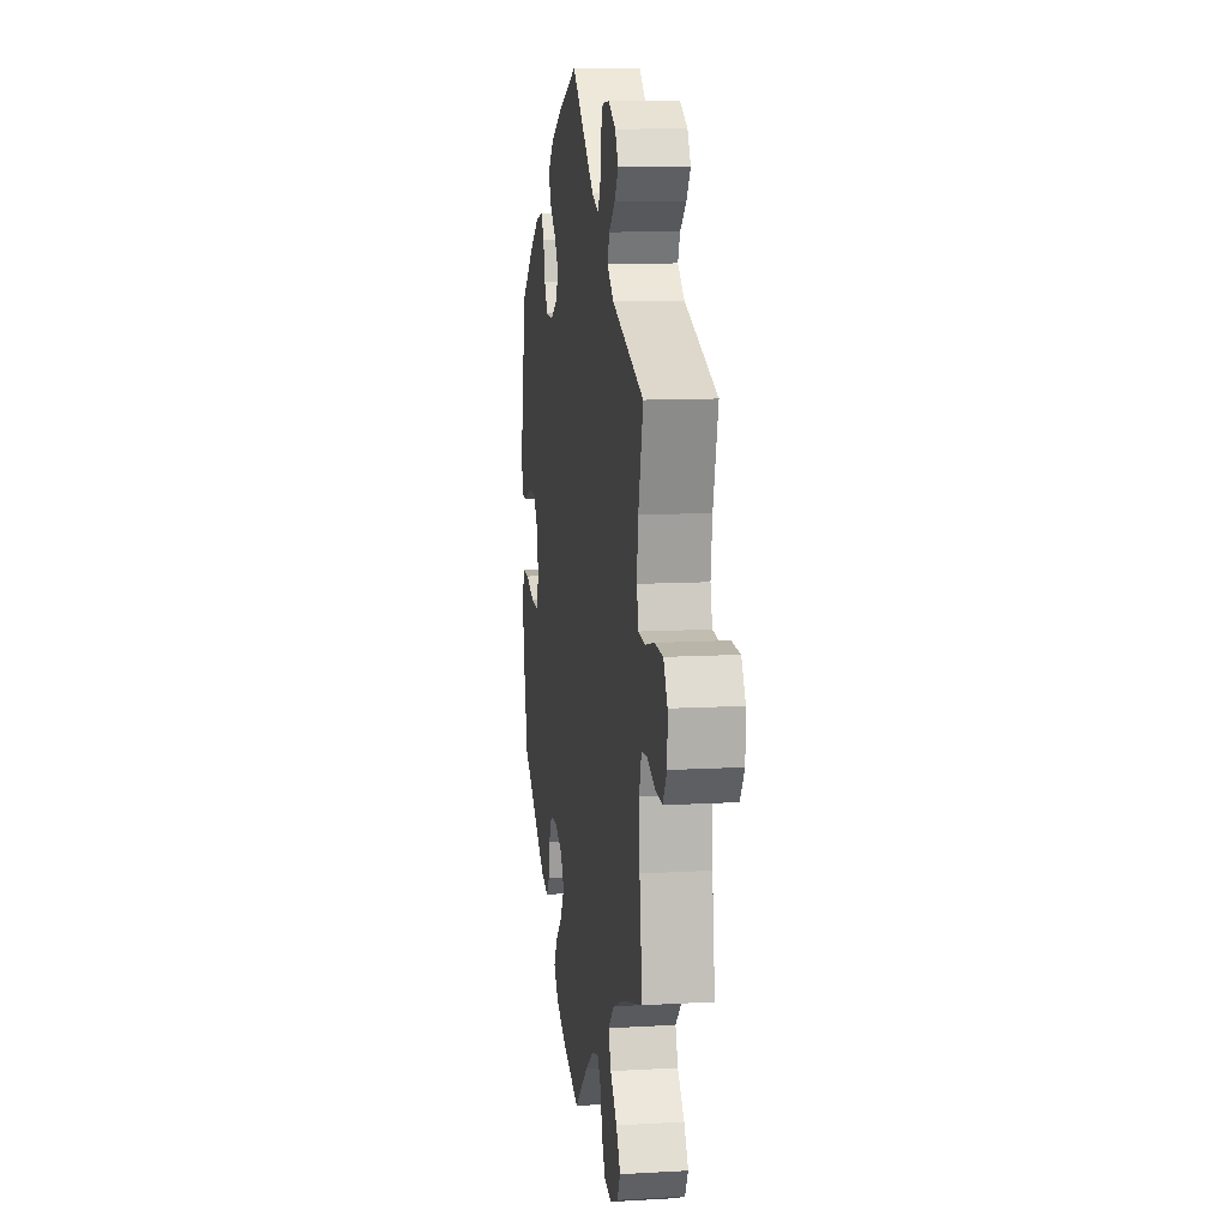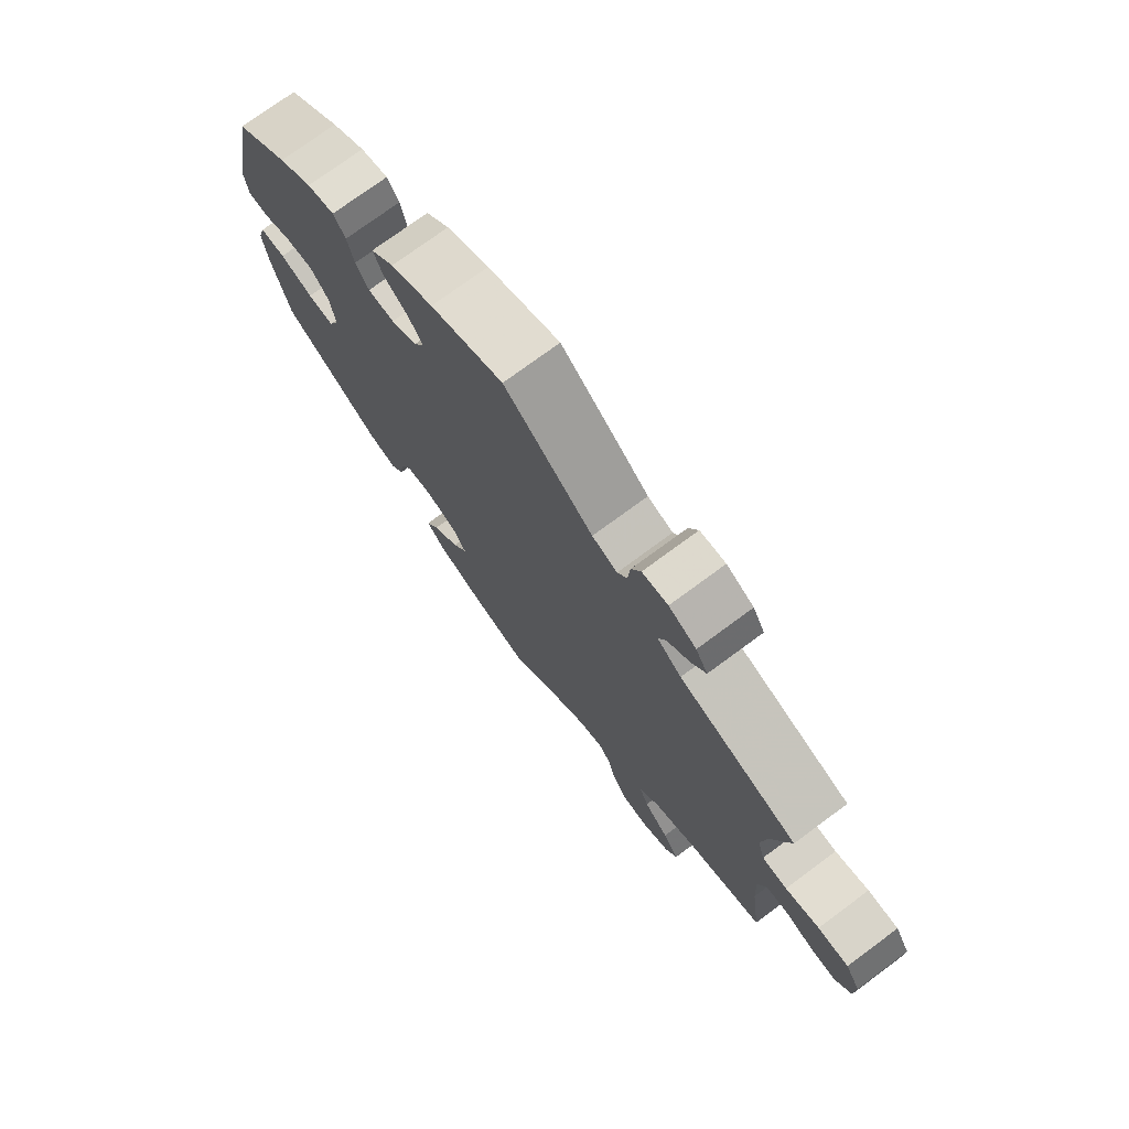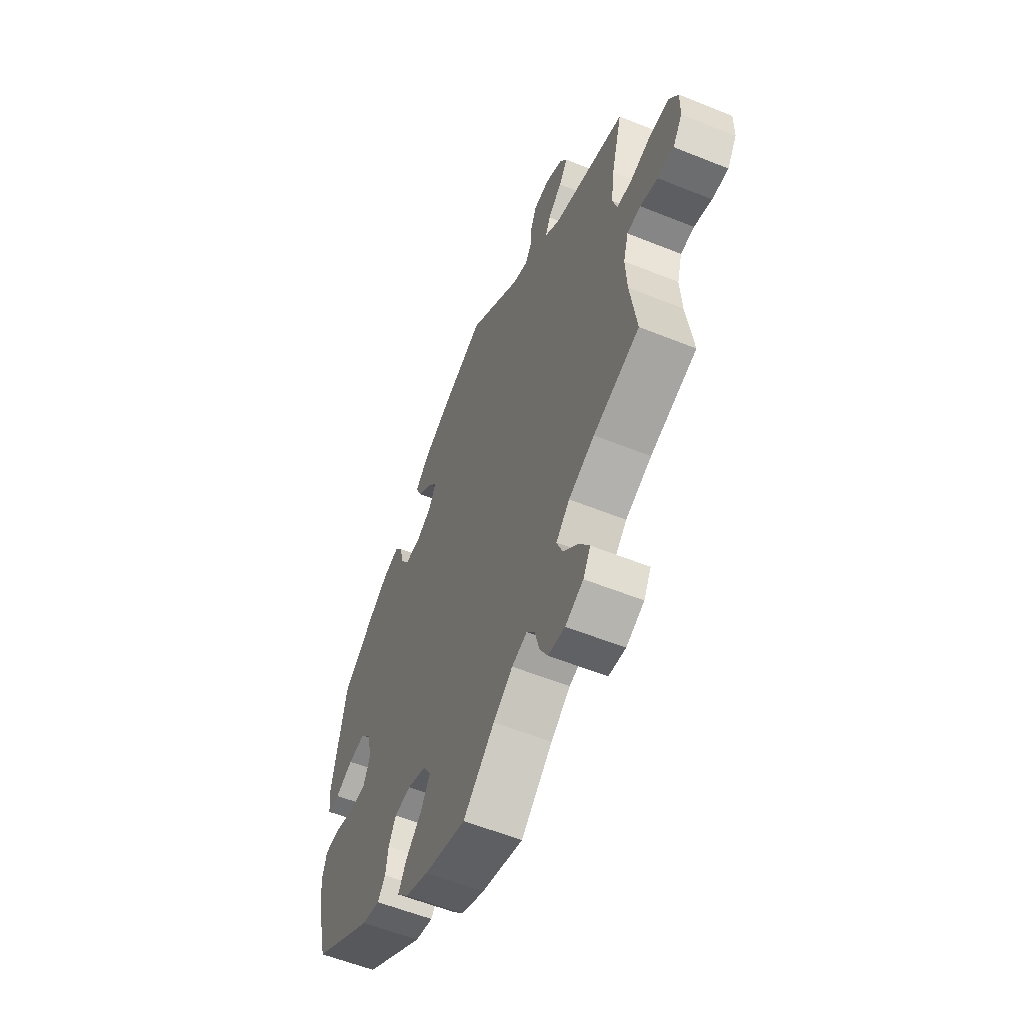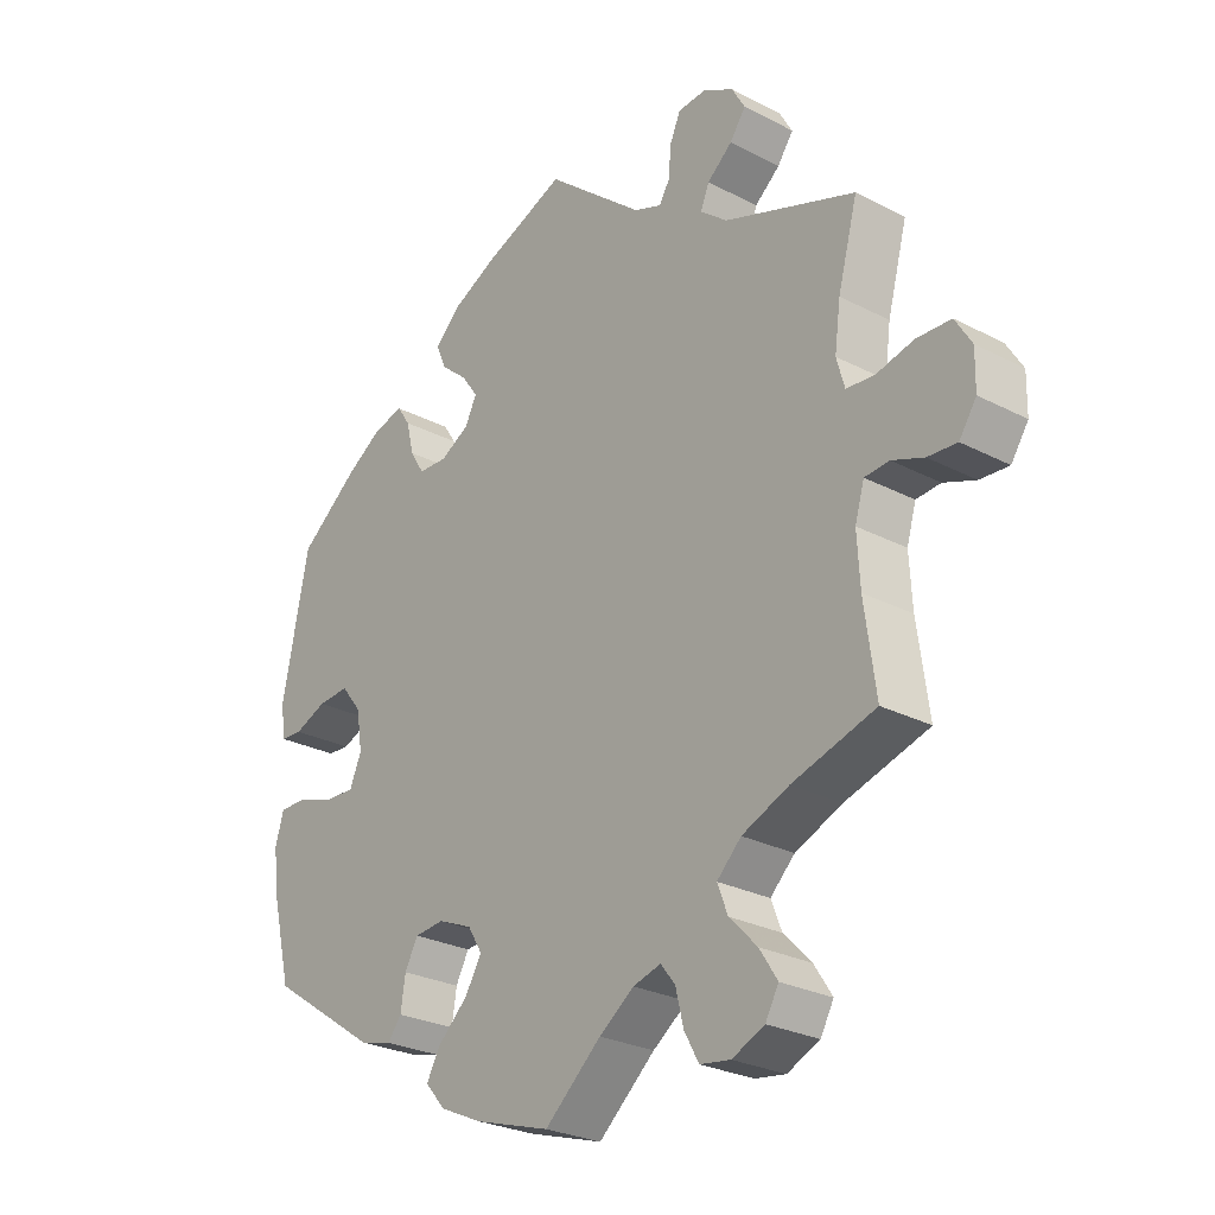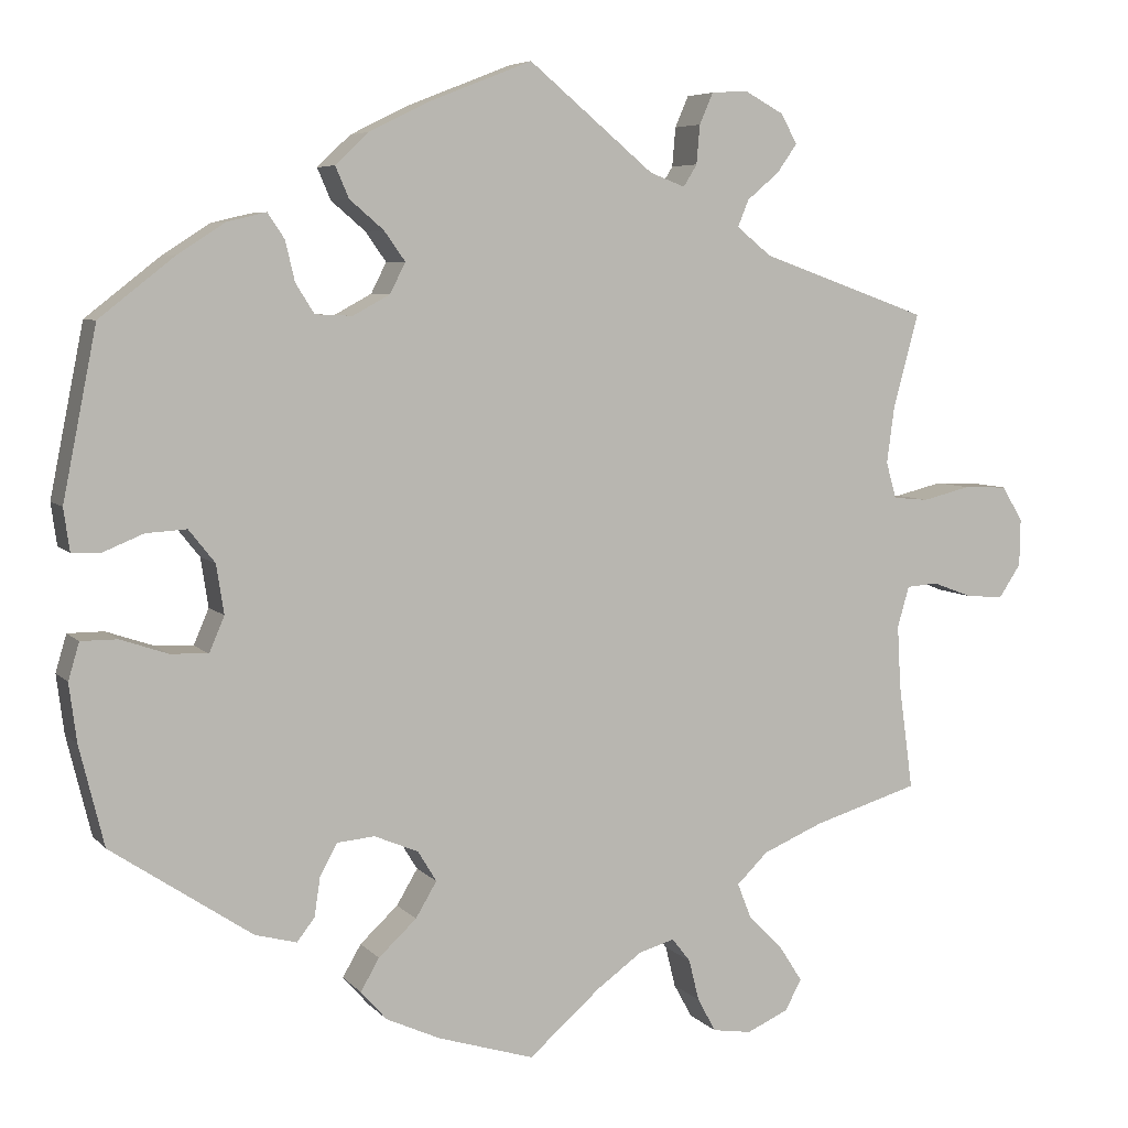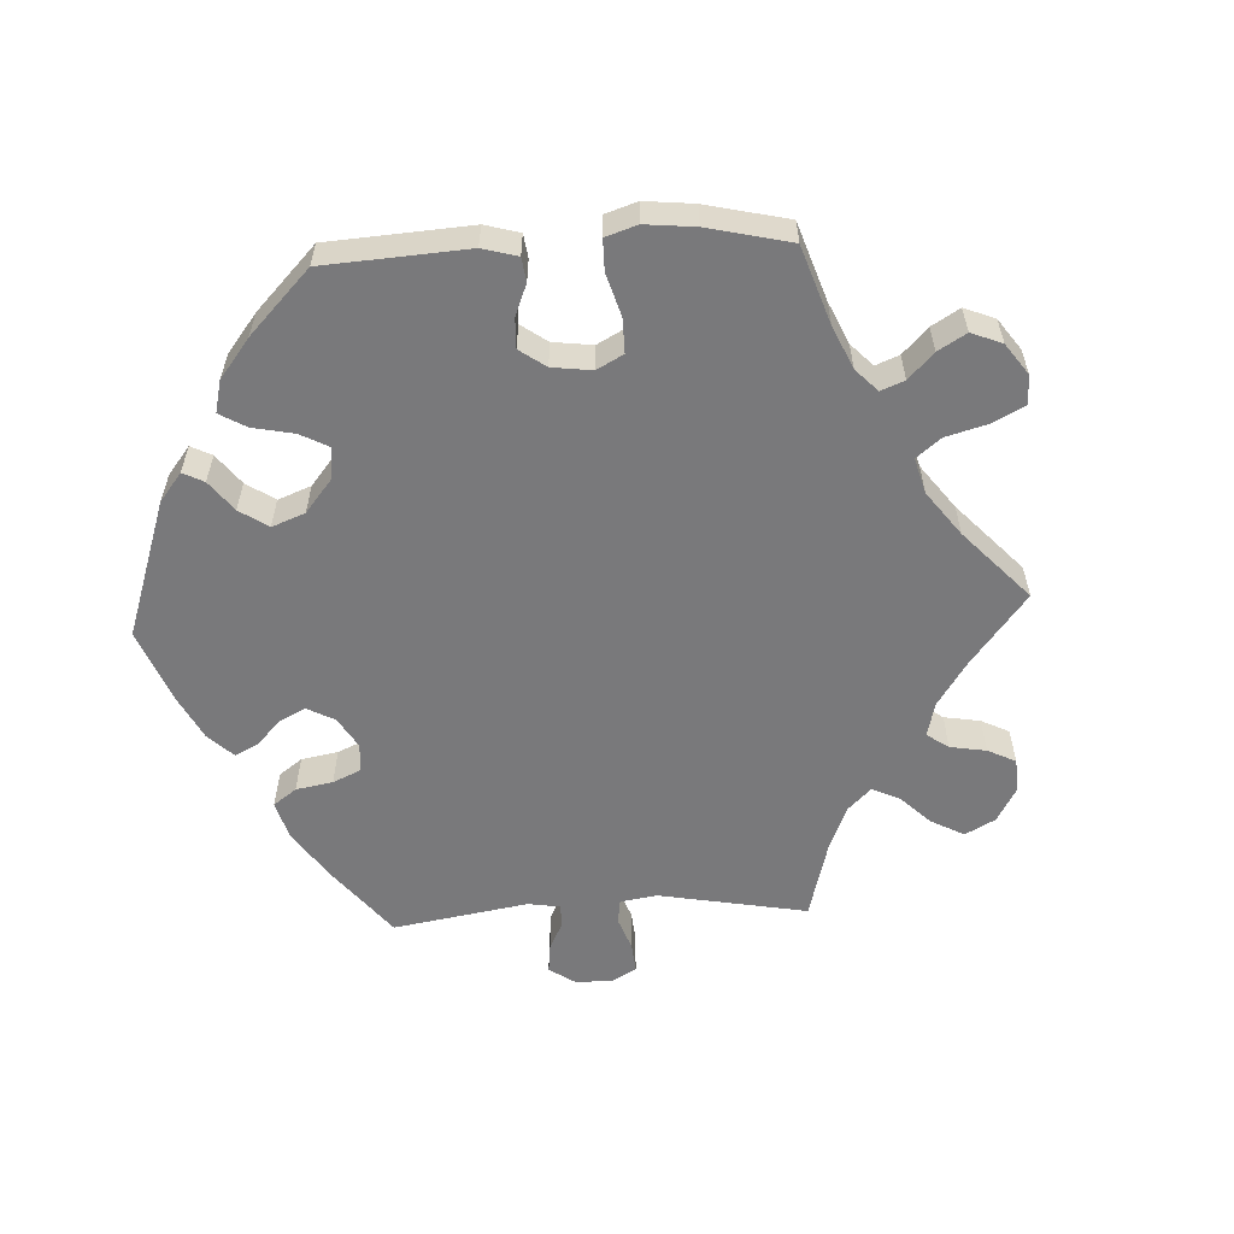
<metadata>
{"format":"obj","ext":"obj","renderer":"f3d","projection":"perspective","resolution":1024,"background":"white","views":[{"elev":11.4,"azim":-97.9,"up":"+Z"},{"elev":74.5,"azim":-126.5,"up":"+Z"},{"elev":-57.6,"azim":-112.7,"up":"+Z"},{"elev":-26.8,"azim":-129.0,"up":"+Z"},{"elev":6.1,"azim":158.4,"up":"+Z"},{"elev":-57.9,"azim":152.9,"up":"+Y"}]}
</metadata>
<code>
v 0.121 0.07 0.53
v 0.192 0.07 0.495
v 0.231 0.07 0.458
v 0.215 0.07 0.421
v 0.175 0.07 0.387
v 0.15 0.07 0.352
v 0.168 0.07 0.316
v 0.212 0.07 0.292
v 0.256 0.07 0.294
v 0.278 0.07 0.329
v 0.289 0.07 0.376
v 0.309 0.07 0.406
v 0.355 0.07 0.395
v 0.411 0.07 0.359
v 0.5 0.07 0.289
v 0.54 0.07 0.089
v 0.533 0.07 0.039
v 0.5 0.07 0.037
v 0.451 0.07 0.057
v 0.403 0.07 0.06
v 0.372 0.07 0.021
v 0.363 0.07 -0.037
v 0.381 0.07 -0.079
v 0.426 0.07 -0.077
v 0.482 0.07 -0.058
v 0.525 0.07 -0.058
v 0.538 0.07 -0.102
v 0.529 0.07 -0.171
v 0.5 0.07 -0.289
v 0.333 0.07 -0.401
v 0.284 0.07 -0.414
v 0.263 0.07 -0.387
v 0.256 0.07 -0.34
v 0.236 0.07 -0.303
v 0.191 0.07 -0.299
v 0.139 0.07 -0.321
v 0.117 0.07 -0.357
v 0.142 0.07 -0.399
v 0.187 0.07 -0.441
v 0.209 0.07 -0.479
v 0.178 0.07 -0.514
v 0.114 0.07 -0.543
v 0 0.07 -0.578
v -0.086 0.07 -0.503
v -0.139 0.07 -0.465
v -0.181 0.07 -0.453
v -0.203 0.07 -0.481
v -0.215 0.07 -0.53
v -0.237 0.07 -0.57
v -0.283 0.07 -0.577
v -0.332 0.07 -0.555
v -0.352 0.07 -0.519
v -0.325 0.07 -0.477
v -0.283 0.07 -0.434
v -0.267 0.07 -0.393
v -0.304 0.07 -0.357
v -0.375 0.07 -0.327
v -0.501 0.07 -0.289
v -0.484 0.07 -0.164
v -0.48 0.07 -0.09
v -0.494 0.07 -0.042
v -0.531 0.07 -0.039
v -0.579 0.07 -0.057
v -0.623 0.07 -0.06
v -0.649 0.07 -0.021
v -0.65 0.07 0.035
v -0.625 0.07 0.076
v -0.573 0.07 0.078
v -0.516 0.07 0.064
v -0.474 0.07 0.068
v -0.462 0.07 0.111
v -0.471 0.07 0.178
v -0.501 0.07 0.289
v -0.302 0.07 0.36
v -0.261 0.07 0.393
v -0.274 0.07 0.425
v -0.312 0.07 0.457
v -0.336 0.07 0.491
v -0.316 0.07 0.526
v -0.27 0.07 0.551
v -0.227 0.07 0.548
v -0.211 0.07 0.511
v -0.207 0.07 0.465
v -0.191 0.07 0.439
v -0.149 0.07 0.455
v -0.001 0.07 0.578
v 0.121 0 0.53
v 0.192 0 0.495
v 0.231 0 0.458
v 0.215 0 0.421
v 0.175 0 0.387
v 0.15 0 0.352
v 0.168 0 0.316
v 0.212 0 0.292
v 0.256 0 0.294
v 0.278 0 0.329
v 0.289 0 0.376
v 0.309 0 0.406
v 0.355 0 0.395
v 0.411 0 0.359
v 0.5 0 0.289
v 0.54 0 0.089
v 0.533 0 0.039
v 0.5 0 0.037
v 0.451 0 0.057
v 0.403 0 0.06
v 0.372 0 0.021
v 0.363 0 -0.037
v 0.381 0 -0.079
v 0.426 0 -0.077
v 0.482 0 -0.058
v 0.525 0 -0.058
v 0.538 0 -0.102
v 0.529 0 -0.171
v 0.5 0 -0.289
v 0.333 0 -0.401
v 0.284 0 -0.414
v 0.263 0 -0.387
v 0.256 0 -0.34
v 0.236 0 -0.303
v 0.191 0 -0.299
v 0.139 0 -0.321
v 0.117 0 -0.357
v 0.142 0 -0.399
v 0.187 0 -0.441
v 0.209 0 -0.479
v 0.178 0 -0.514
v 0.114 0 -0.543
v 0 0 -0.578
v -0.086 0 -0.503
v -0.139 0 -0.465
v -0.181 0 -0.453
v -0.203 0 -0.481
v -0.215 0 -0.53
v -0.237 0 -0.57
v -0.283 0 -0.577
v -0.332 0 -0.555
v -0.352 0 -0.519
v -0.325 0 -0.477
v -0.283 0 -0.434
v -0.267 0 -0.393
v -0.304 0 -0.357
v -0.375 0 -0.327
v -0.501 0 -0.289
v -0.484 0 -0.164
v -0.48 0 -0.09
v -0.494 0 -0.042
v -0.531 0 -0.039
v -0.579 0 -0.057
v -0.623 0 -0.06
v -0.649 0 -0.021
v -0.65 0 0.035
v -0.625 0 0.076
v -0.573 0 0.078
v -0.516 0 0.064
v -0.474 0 0.068
v -0.462 0 0.111
v -0.471 0 0.178
v -0.501 0 0.289
v -0.302 0 0.36
v -0.261 0 0.393
v -0.274 0 0.425
v -0.312 0 0.457
v -0.336 0 0.491
v -0.316 0 0.526
v -0.27 0 0.551
v -0.227 0 0.548
v -0.211 0 0.511
v -0.207 0 0.465
v -0.191 0 0.439
v -0.149 0 0.455
v -0.001 0 0.578
f 85 86 1 2
f 84 85 2 3
f 80 81 82 83
f 80 83 84
f 79 80 84
f 76 77 78 79
f 76 79 84
f 75 76 84 3
f 72 73 74
f 71 72 74 75
f 70 71 75 3
f 66 67 68 69
f 66 69 70
f 65 66 70
f 62 63 64 65
f 61 62 65 70
f 60 61 70 3
f 57 58 59
f 56 57 59 60
f 55 56 60
f 51 52 53 54
f 49 50 51 54
f 47 48 49 54
f 46 47 54 55
f 45 46 55 60
f 41 42 43 44
f 38 39 40 41
f 37 38 41 44
f 36 37 44 45
f 30 31 32 33
f 30 33 34
f 29 30 34
f 28 29 34 35
f 24 25 26 27
f 23 24 27 28
f 16 17 18 19
f 16 19 20
f 15 16 20
f 14 15 20 21
f 10 11 12 13
f 9 10 13 14
f 60 3 4 5
f 60 5 6
f 36 45 60 6
f 35 36 6 7
f 23 28 35
f 22 23 35 7
f 9 14 21 22
f 8 9 22
f 7 8 22
f 88 87 172 171
f 89 88 171 170
f 169 168 167 166
f 170 169 166
f 170 166 165
f 165 164 163 162
f 170 165 162
f 89 170 162 161
f 160 159 158
f 161 160 158 157
f 89 161 157 156
f 155 154 153 152
f 156 155 152
f 156 152 151
f 151 150 149 148
f 156 151 148 147
f 89 156 147 146
f 145 144 143
f 146 145 143 142
f 146 142 141
f 140 139 138 137
f 140 137 136 135
f 140 135 134 133
f 141 140 133 132
f 146 141 132 131
f 130 129 128 127
f 127 126 125 124
f 130 127 124 123
f 131 130 123 122
f 119 118 117 116
f 120 119 116
f 120 116 115
f 121 120 115 114
f 113 112 111 110
f 114 113 110 109
f 105 104 103 102
f 106 105 102
f 106 102 101
f 107 106 101 100
f 99 98 97 96
f 100 99 96 95
f 91 90 89 146
f 92 91 146
f 92 146 131 122
f 93 92 122 121
f 121 114 109
f 93 121 109 108
f 108 107 100 95
f 108 95 94
f 108 94 93
f 1 87 88 2
f 2 88 89 3
f 3 89 90 4
f 4 90 91 5
f 5 91 92 6
f 6 92 93 7
f 7 93 94 8
f 8 94 95 9
f 9 95 96 10
f 10 96 97 11
f 11 97 98 12
f 12 98 99 13
f 13 99 100 14
f 14 100 101 15
f 15 101 102 16
f 16 102 103 17
f 17 103 104 18
f 18 104 105 19
f 19 105 106 20
f 20 106 107 21
f 21 107 108 22
f 22 108 109 23
f 23 109 110 24
f 24 110 111 25
f 25 111 112 26
f 26 112 113 27
f 27 113 114 28
f 28 114 115 29
f 29 115 116 30
f 30 116 117 31
f 31 117 118 32
f 32 118 119 33
f 33 119 120 34
f 34 120 121 35
f 35 121 122 36
f 36 122 123 37
f 37 123 124 38
f 38 124 125 39
f 39 125 126 40
f 40 126 127 41
f 41 127 128 42
f 42 128 129 43
f 43 129 130 44
f 44 130 131 45
f 45 131 132 46
f 46 132 133 47
f 47 133 134 48
f 48 134 135 49
f 49 135 136 50
f 50 136 137 51
f 51 137 138 52
f 52 138 139 53
f 53 139 140 54
f 54 140 141 55
f 55 141 142 56
f 56 142 143 57
f 57 143 144 58
f 58 144 145 59
f 59 145 146 60
f 60 146 147 61
f 61 147 148 62
f 62 148 149 63
f 63 149 150 64
f 64 150 151 65
f 65 151 152 66
f 66 152 153 67
f 67 153 154 68
f 68 154 155 69
f 69 155 156 70
f 70 156 157 71
f 71 157 158 72
f 72 158 159 73
f 73 159 160 74
f 74 160 161 75
f 75 161 162 76
f 76 162 163 77
f 77 163 164 78
f 78 164 165 79
f 79 165 166 80
f 80 166 167 81
f 81 167 168 82
f 82 168 169 83
f 83 169 170 84
f 84 170 171 85
f 85 171 172 86
f 86 172 87 1

</code>
